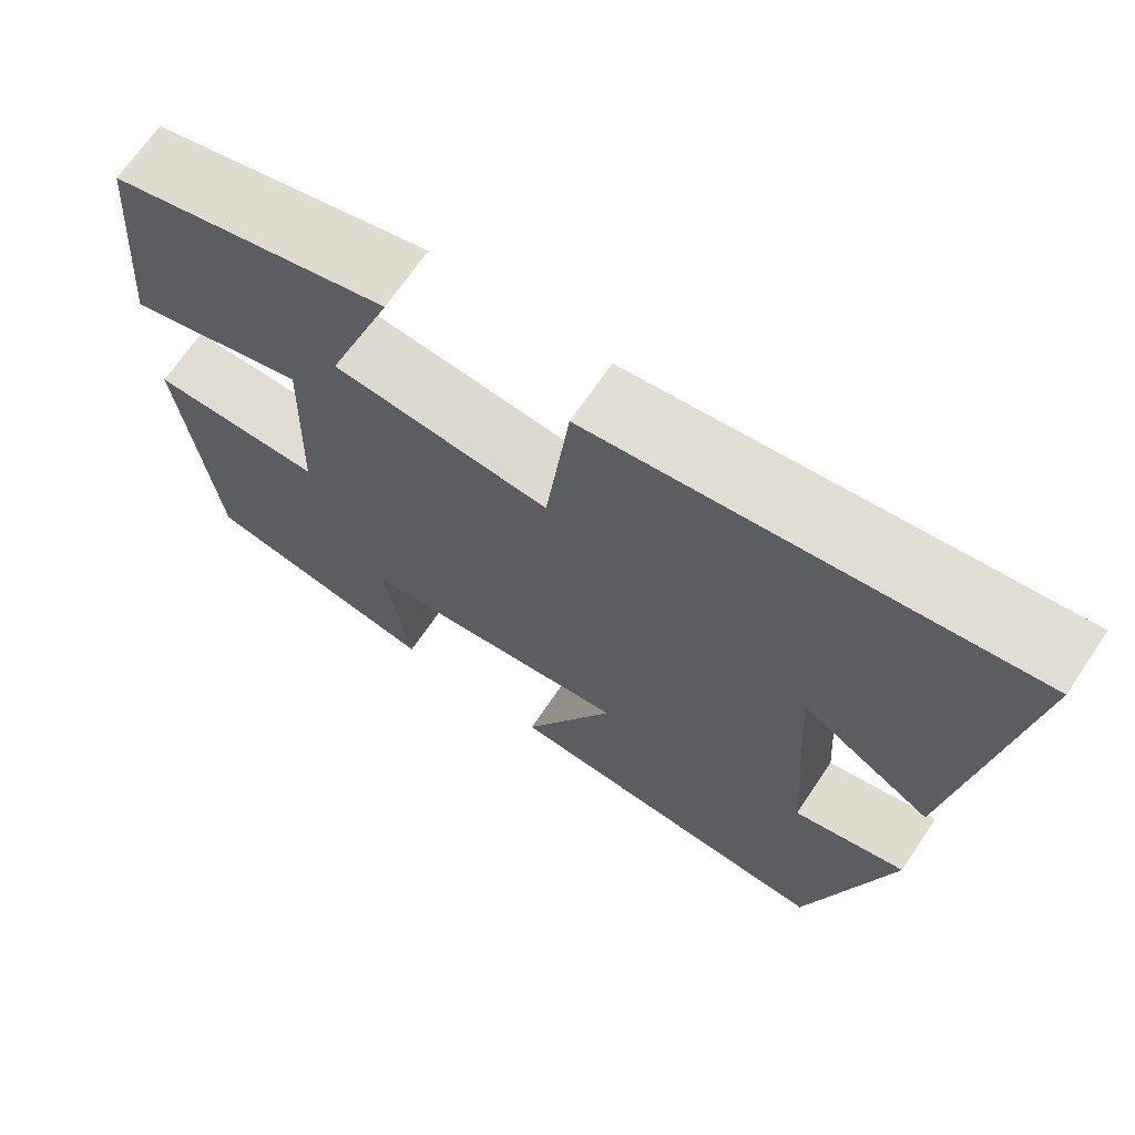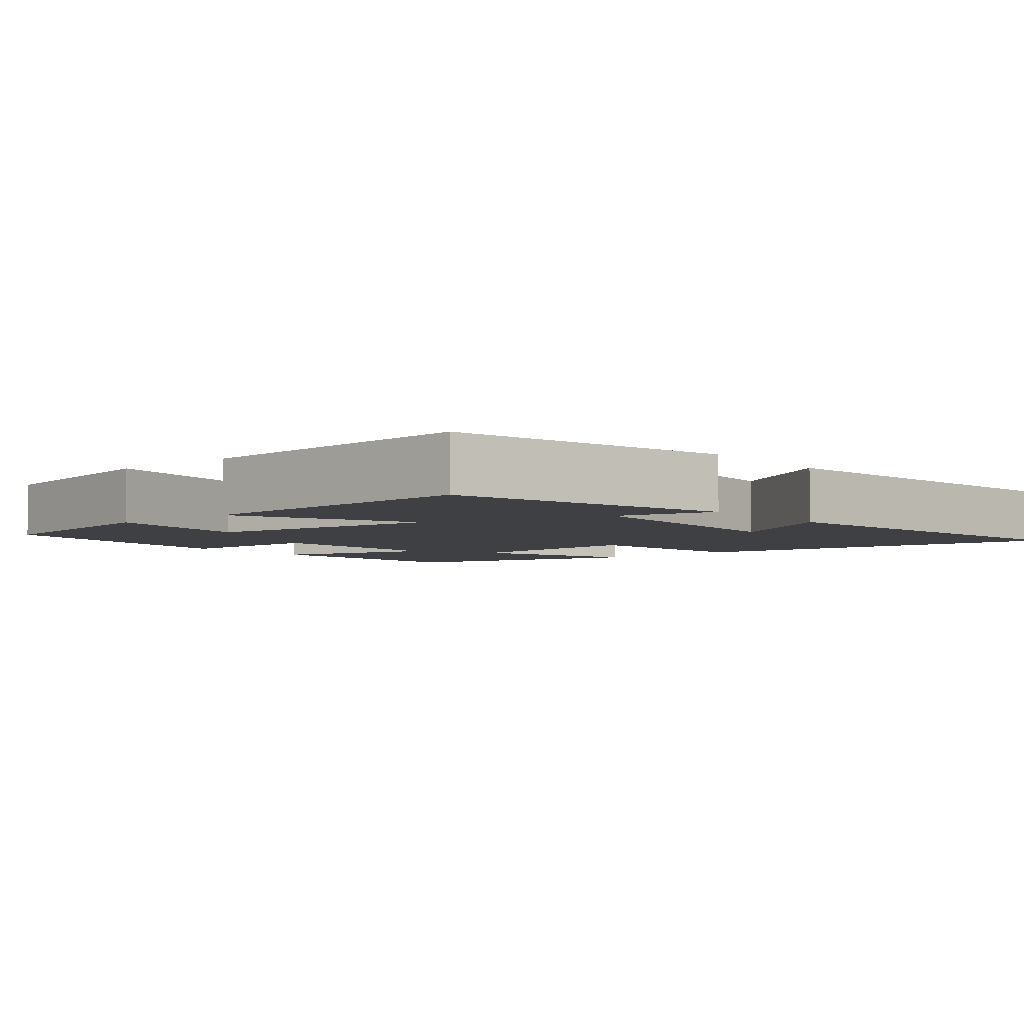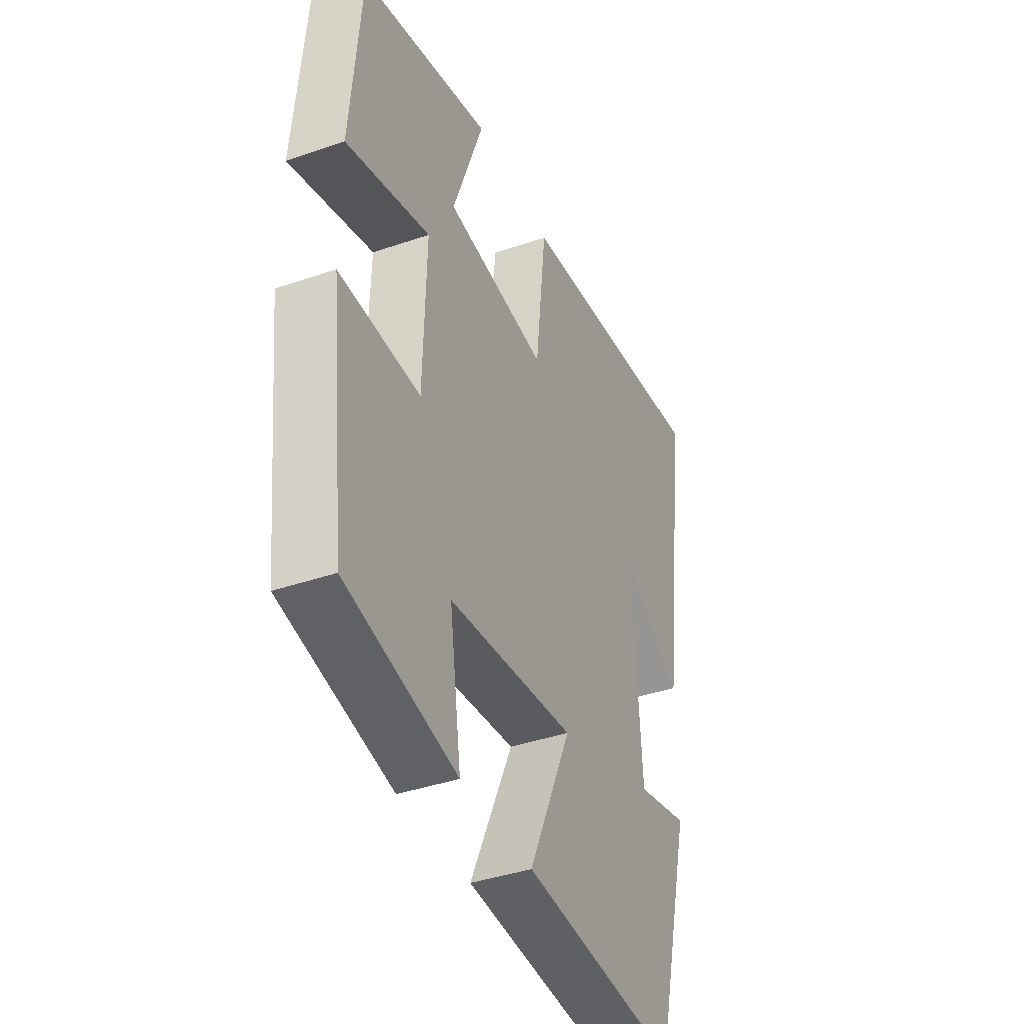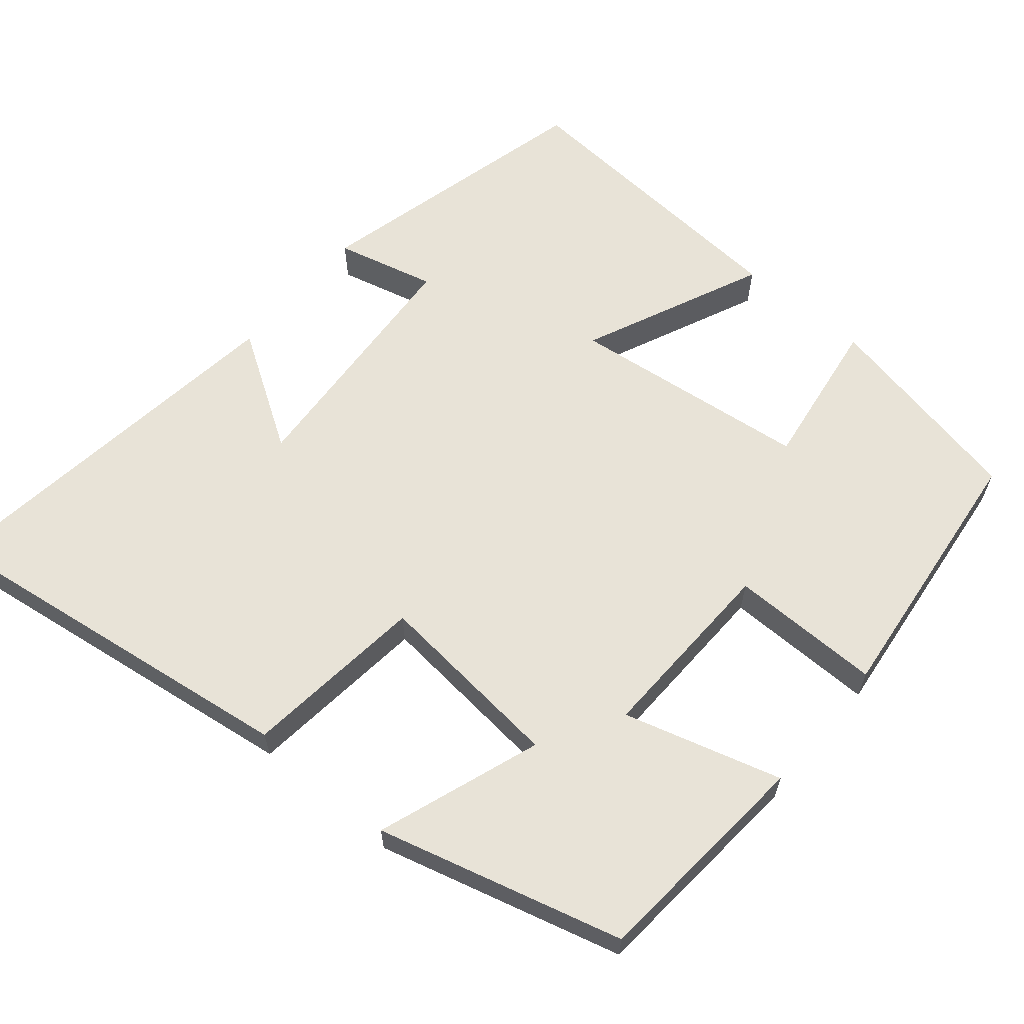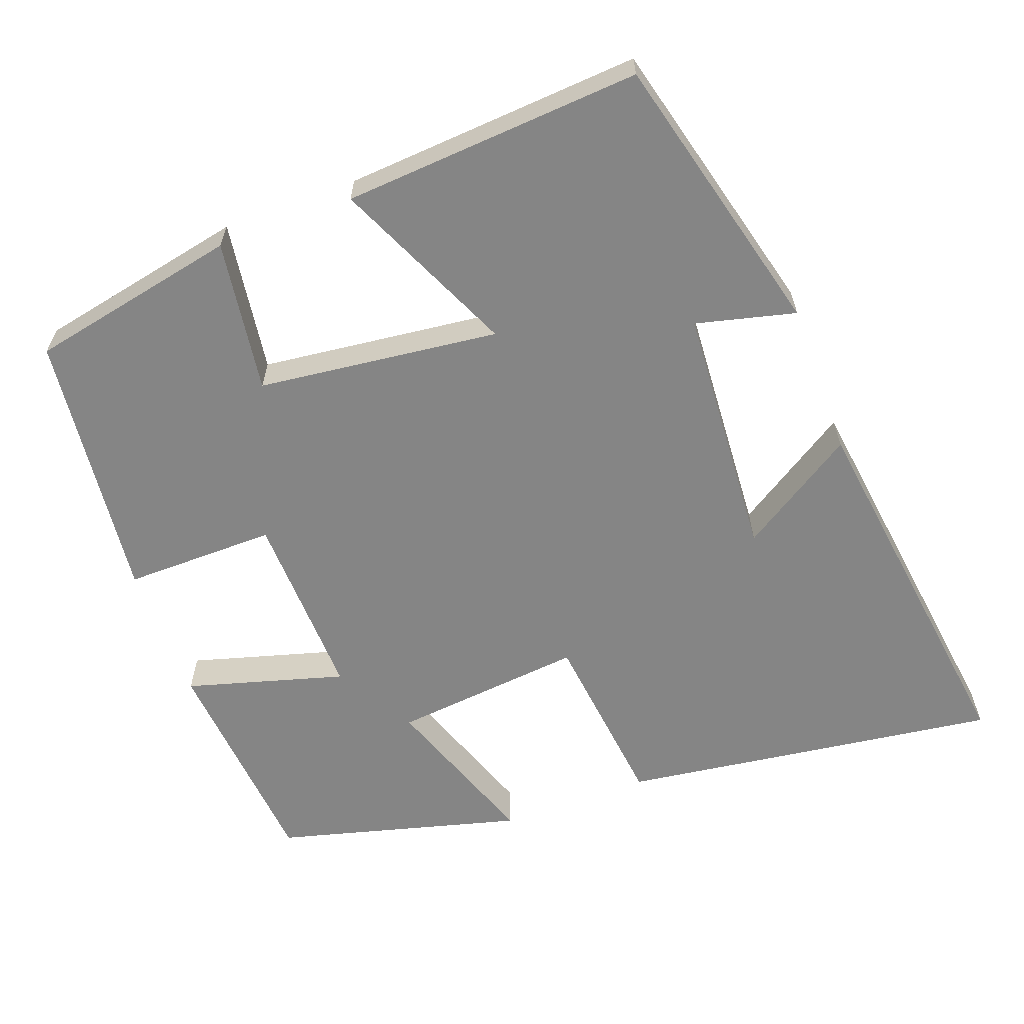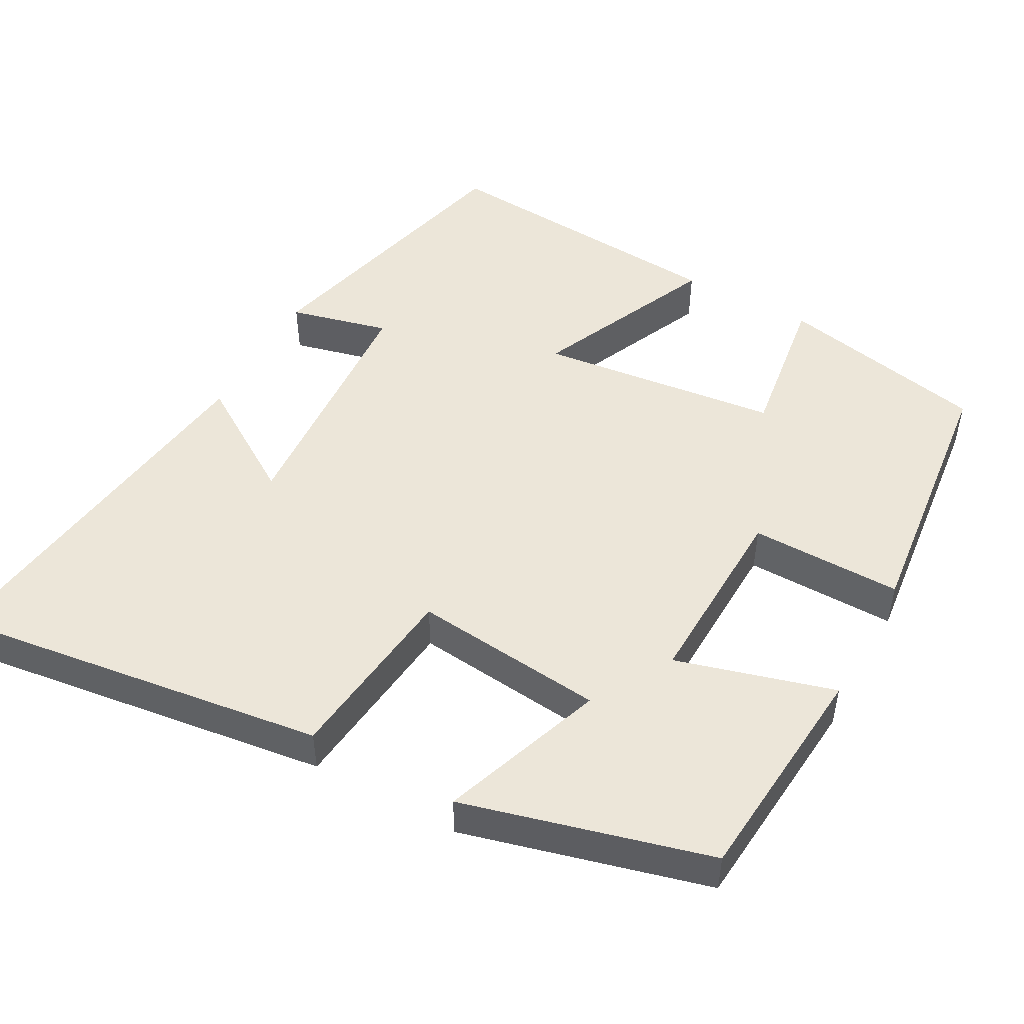
<metadata>
{"format":"obj","ext":"obj","renderer":"f3d","projection":"perspective","resolution":1024,"background":"white","views":[{"elev":68.8,"azim":-145.9,"up":"+Z"},{"elev":-4.7,"azim":-140.1,"up":"+Y"},{"elev":-39.8,"azim":113.1,"up":"+Z"},{"elev":62.3,"azim":39.9,"up":"+Y"},{"elev":-61.8,"azim":-159.7,"up":"+Y"},{"elev":49.1,"azim":28.8,"up":"+Y"}]}
</metadata>
<code>
v -0.568 0.07 0.569
v -0.06 0.07 0.5
v -0.032 0.07 0.255
v 0.224 0.07 0.281
v 0.146 0.07 0.5
v 0.474 0.07 0.413
v 0.5 0.07 0.111
v 0.289 0.07 0.171
v 0.297 0.07 -0.083
v 0.5 0.07 -0.081
v 0.46 0.07 -0.443
v 0.18 0.07 -0.5
v 0.209 0.07 -0.296
v -0.113 0.07 -0.258
v -0.004 0.07 -0.5
v -0.403 0.07 -0.528
v -0.5 0.07 -0.147
v -0.367 0.07 -0.18
v -0.345 0.07 0.16
v -0.5 0.07 0.061
v -0.568 0 0.569
v -0.06 0 0.5
v -0.032 0 0.255
v 0.224 0 0.281
v 0.146 0 0.5
v 0.474 0 0.413
v 0.5 0 0.111
v 0.289 0 0.171
v 0.297 0 -0.083
v 0.5 0 -0.081
v 0.46 0 -0.443
v 0.18 0 -0.5
v 0.209 0 -0.296
v -0.113 0 -0.258
v -0.004 0 -0.5
v -0.403 0 -0.528
v -0.5 0 -0.147
v -0.367 0 -0.18
v -0.345 0 0.16
v -0.5 0 0.061
f 19 20 1 2
f 18 19 2 3
f 16 17 18
f 15 16 18
f 14 15 18
f 18 3 4
f 14 18 4
f 13 14 4
f 11 12 13
f 10 11 13
f 9 10 13
f 8 9 13 4
f 6 7 8
f 5 6 8
f 4 5 8
f 22 21 40 39
f 23 22 39 38
f 38 37 36
f 38 36 35
f 38 35 34
f 24 23 38
f 24 38 34
f 24 34 33
f 33 32 31
f 33 31 30
f 33 30 29
f 24 33 29 28
f 28 27 26
f 28 26 25
f 28 25 24
f 1 21 22 2
f 2 22 23 3
f 3 23 24 4
f 4 24 25 5
f 5 25 26 6
f 6 26 27 7
f 7 27 28 8
f 8 28 29 9
f 9 29 30 10
f 10 30 31 11
f 11 31 32 12
f 12 32 33 13
f 13 33 34 14
f 14 34 35 15
f 15 35 36 16
f 16 36 37 17
f 17 37 38 18
f 18 38 39 19
f 19 39 40 20
f 20 40 21 1

</code>
